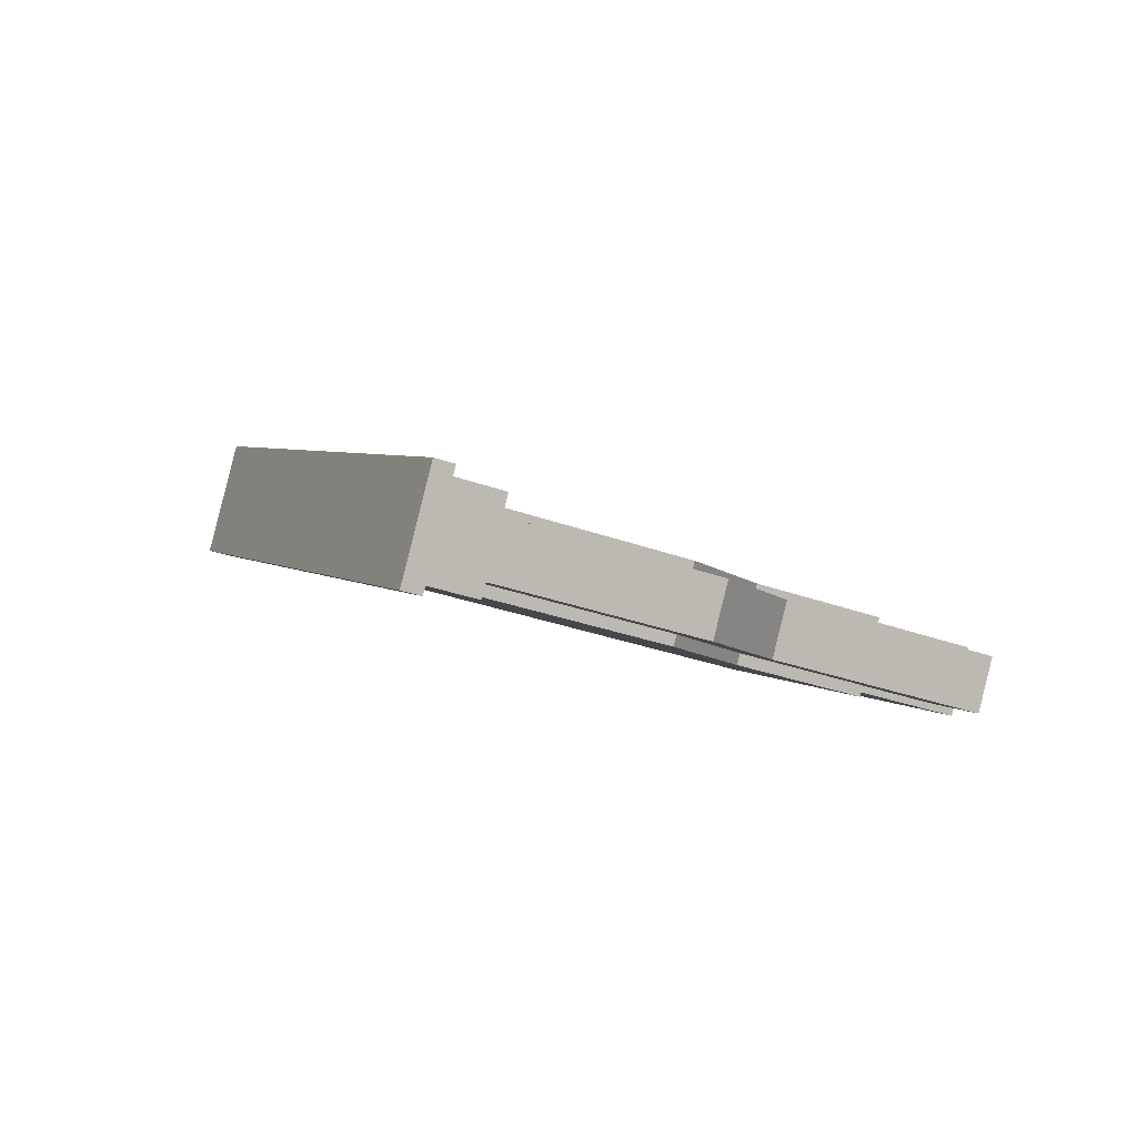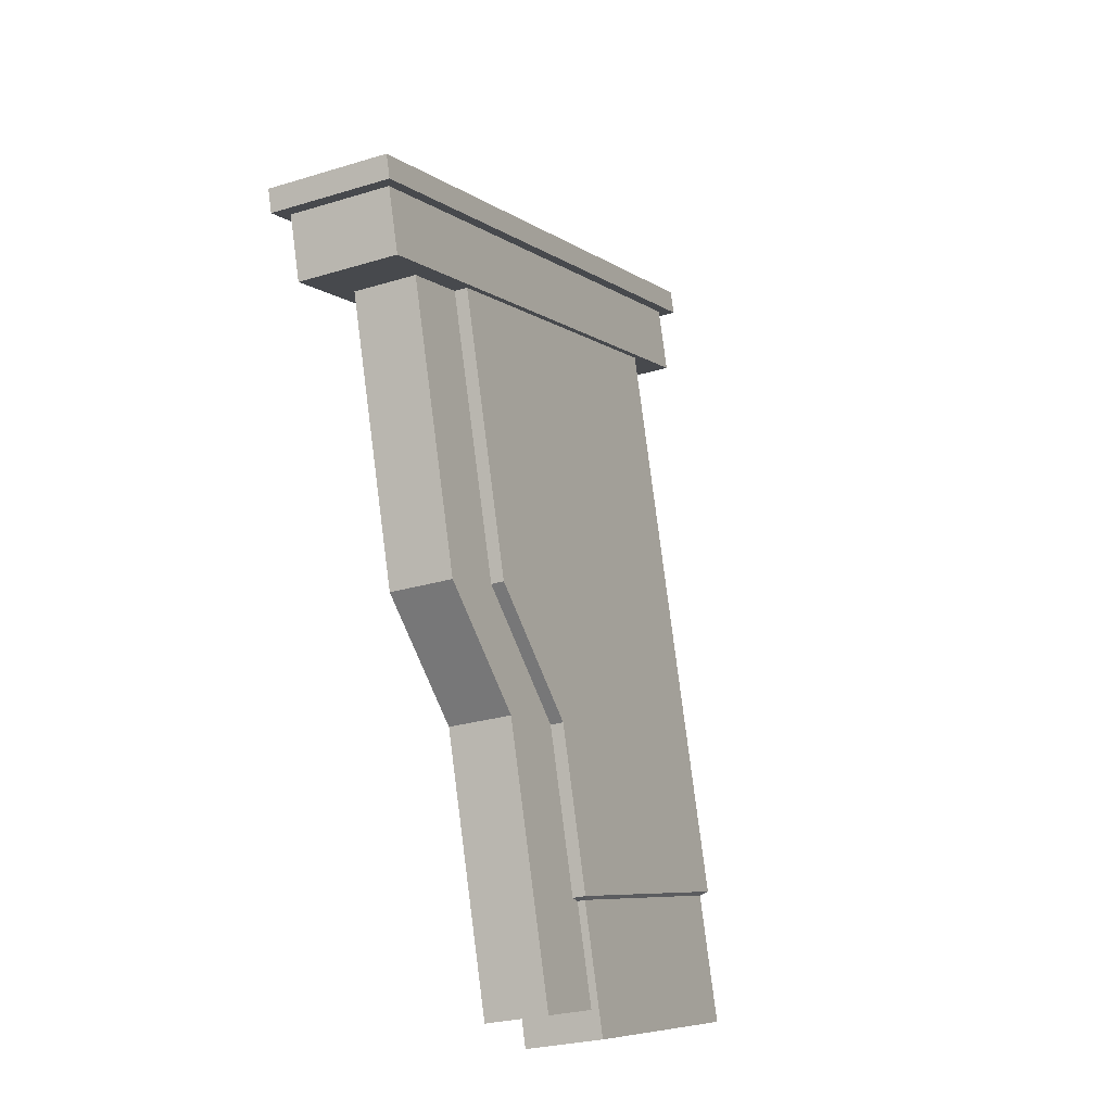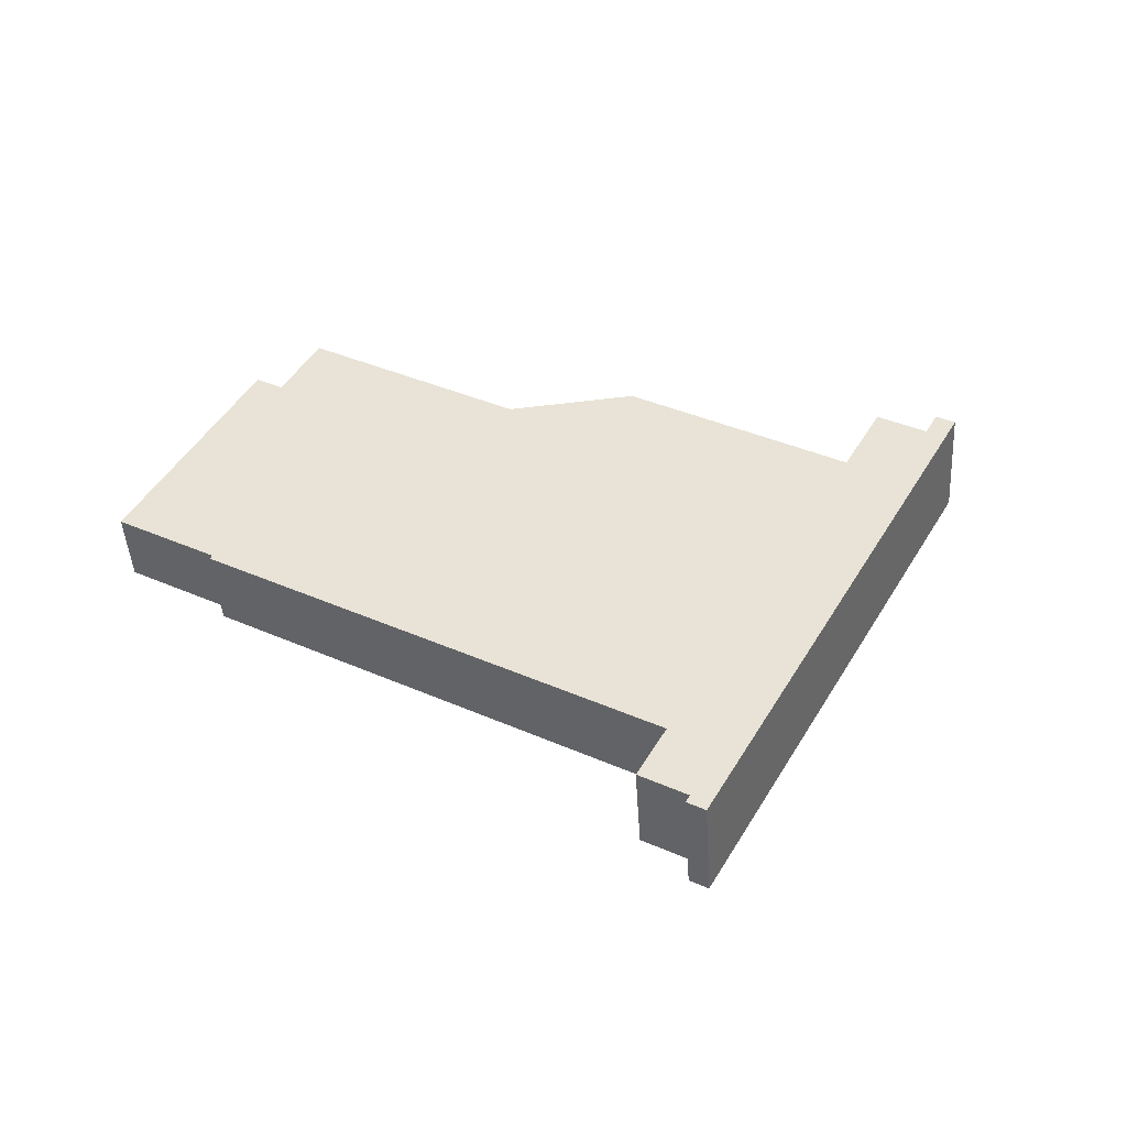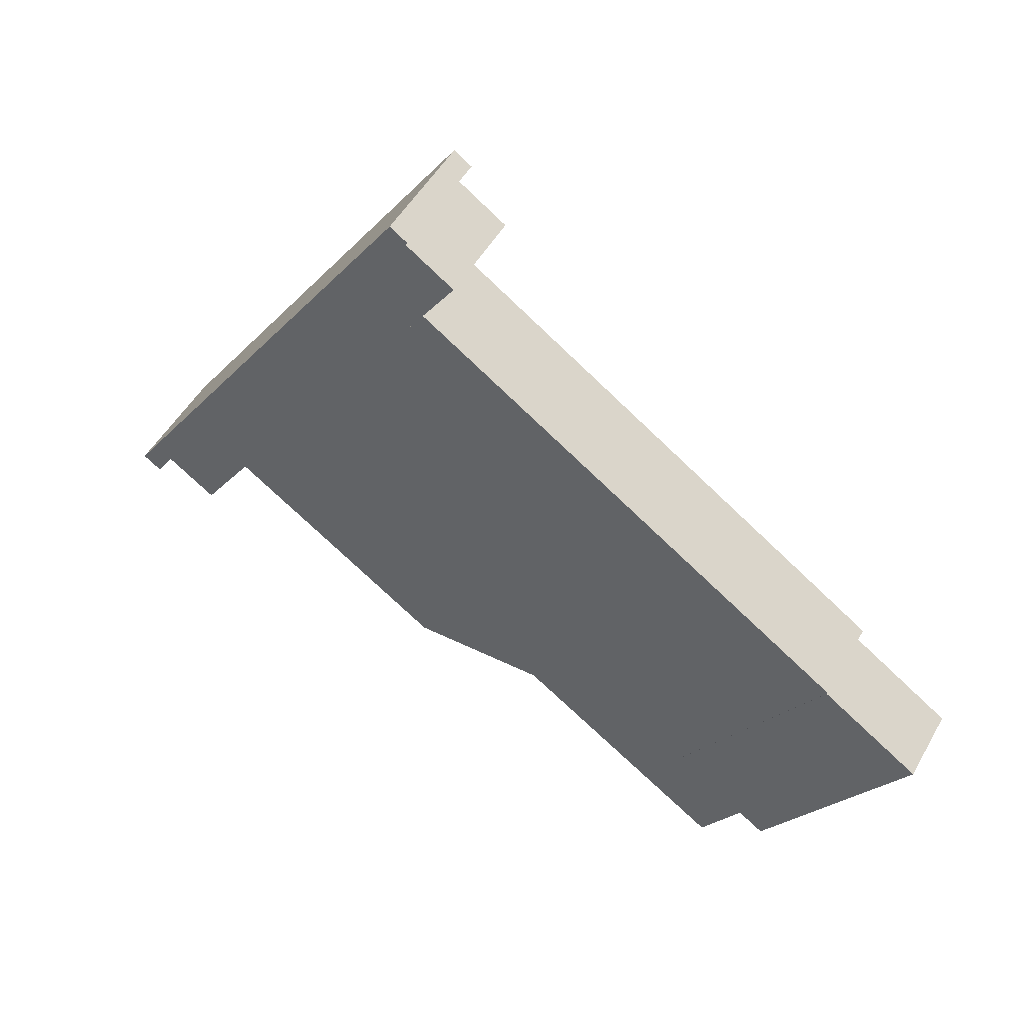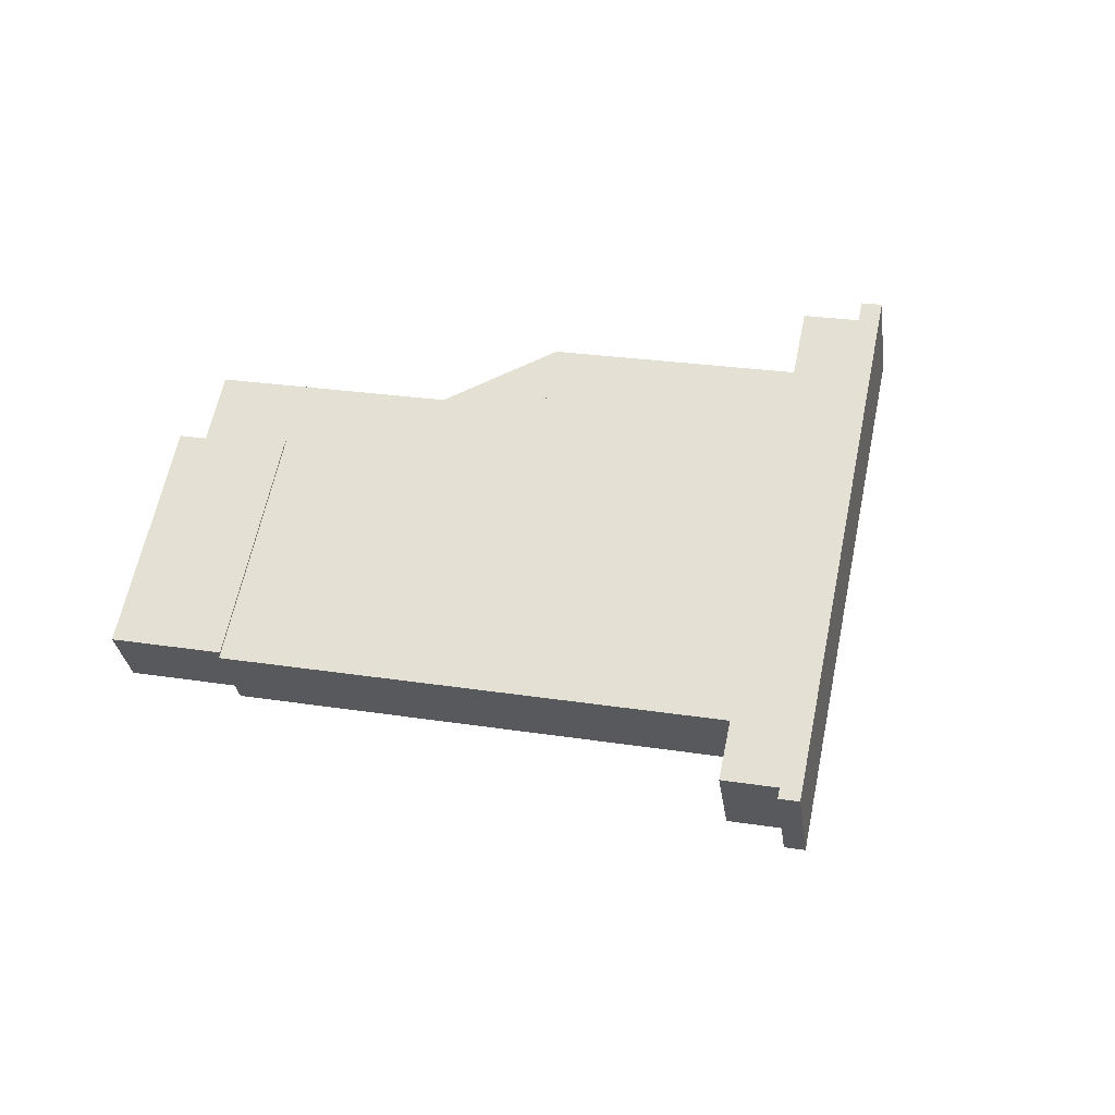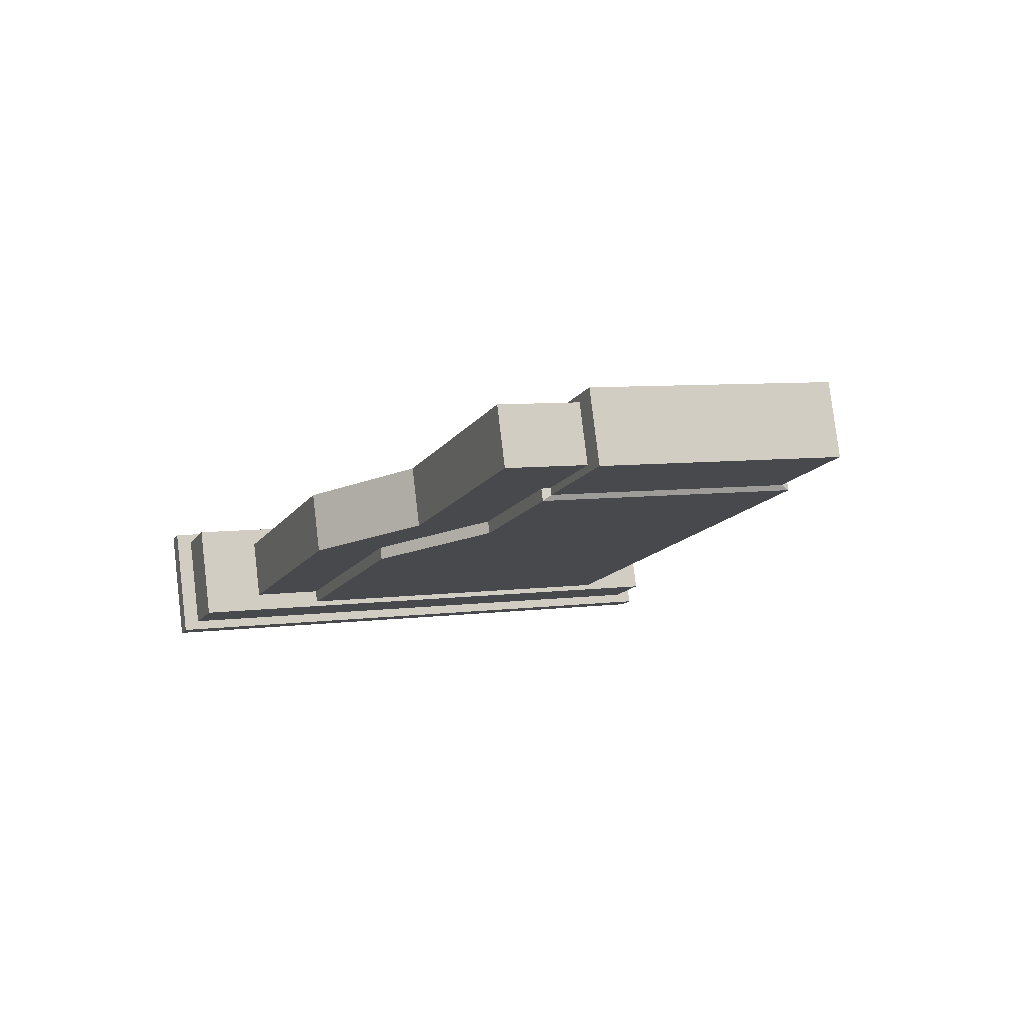
<metadata>
{"format":"obj","ext":"obj","renderer":"f3d","projection":"perspective","resolution":1024,"background":"white","views":[{"elev":-8.0,"azim":-68.8,"up":"+Z"},{"elev":-58.8,"azim":-66.9,"up":"+Y"},{"elev":59.2,"azim":165.9,"up":"+Z"},{"elev":32.6,"azim":29.7,"up":"+Y"},{"elev":72.1,"azim":148.0,"up":"+Z"},{"elev":-24.1,"azim":27.2,"up":"+Z"}]}
</metadata>
<code>
o Collectible_Board_Cube.006
v 37.3 -28.1 1.925
v 37.39 -28.01 1.949
v 37.49 -28.11 1.924
v 37.41 -28.2 1.899
v 37.49 -28.13 2.012
v 37.41 -28.22 1.987
v 37.18 -28.23 1.89
v 37.28 -28.33 1.865
v 37.28 -28.35 1.953
v 37.18 -28.26 1.979
v 37.08 -28.15 1.997
v 37.04 -28.12 2.006
v 36.97 -28.2 1.985
v 37 -28.23 1.976
v 37.37 -28.23 1.89
v 37.37 -28.26 1.978
v 37.27 -28.14 1.915
v 37.3 -28.13 2.013
v 37.27 -28.16 2.004
v 37.39 -28.04 2.038
v 36.46 -27.97 2.068
v 36.91 -27.5 2.195
v 36.91 -27.47 2.082
v 36.46 -27.94 1.955
v 36.52 -28.02 2.054
v 36.52 -27.99 1.941
v 36.97 -27.52 2.068
v 36.97 -27.55 2.181
v 36.66 -27.88 1.994
v 36.69 -27.91 1.985
v 36.62 -27.99 1.964
v 36.58 -27.96 1.973
v 36.73 -27.95 1.976
v 36.77 -27.98 1.968
v 36.69 -28.06 1.947
v 36.66 -28.02 1.955
v 36.8 -28.01 1.959
v 36.84 -28.05 1.95
v 36.77 -28.12 1.929
v 36.73 -28.09 1.938
v 36.84 -28.06 2.021
v 36.8 -28.03 2.03
v 36.73 -28.11 2.009
v 36.77 -28.14 2
v 36.77 -28 2.039
v 36.73 -27.96 2.048
v 36.66 -28.04 2.027
v 36.69 -28.08 2.018
v 36.69 -27.93 2.056
v 36.66 -27.9 2.065
v 36.58 -27.98 2.044
v 36.62 -28.01 2.035
v 36.93 -28.09 1.939
v 36.99 -28.09 1.937
v 36.91 -28.17 1.916
v 36.86 -28.16 1.918
v 36.99 -28.11 2.008
v 36.93 -28.1 2.01
v 36.86 -28.18 1.989
v 36.91 -28.19 1.987
v 37.04 -28.1 1.935
v 37.08 -28.13 1.926
v 37 -28.21 1.905
v 36.97 -28.18 1.914
v 37.12 -28.17 1.917
v 37.15 -28.2 1.908
v 37.08 -28.28 1.887
v 37.04 -28.25 1.896
v 37.19 -28.24 1.899
v 37.23 -28.27 1.89
v 37.15 -28.35 1.869
v 37.12 -28.31 1.878
v 37.23 -28.29 1.961
v 37.19 -28.25 1.97
v 37.12 -28.33 1.949
v 37.15 -28.37 1.94
v 37.15 -28.22 1.979
v 37.12 -28.19 1.988
v 37.04 -28.27 1.967
v 37.08 -28.3 1.958
v 36.78 -27.66 2.143
v 36.87 -27.57 2.17
v 36.87 -27.54 2.07
v 36.78 -27.64 2.043
v 37.08 -27.94 2.071
v 37.18 -27.84 2.097
v 37.18 -27.81 1.997
v 36.58 -27.84 1.988
v 36.86 -28.09 1.922
v 36.86 -28.12 2.022
v 36.58 -27.87 2.088
v 37.08 -27.91 1.971
v 36.89 -28.1 1.921
v 37.03 -28.12 1.916
v 37.03 -28.14 2.016
v 36.89 -28.12 2.021
v 37.1 -27.93 1.966
v 37.2 -27.83 1.992
v 37.28 -27.91 1.972
v 37.19 -28 1.945
v 37.04 -27.94 1.963
v 37.13 -28.02 1.942
v 36.75 -27.67 2.034
v 37.02 -27.92 1.968
v 37.02 -27.95 2.068
v 36.75 -27.7 2.134
v 37.13 -28.04 2.042
v 37.19 -28.03 2.045
v 37.1 -27.95 2.066
v 37.04 -27.96 2.063
v 37.28 -27.93 2.072
v 37.2 -27.85 2.093
v 37.26 -28.16 2.01
v 37.3 -28.13 2.02
v 37.21 -28.04 2.042
v 37.14 -28.06 2.038
v 37.17 -28.26 1.983
v 37.05 -28.16 2.011
v 37.39 -28 1.946
v 37.3 -27.92 1.968
v 37.3 -27.95 2.068
v 37.39 -28.03 2.046
v 37.14 -28.03 1.938
v 37.21 -28.02 1.942
v 37.3 -28.1 1.92
v 37.26 -28.14 1.91
v 37.05 -28.13 1.911
v 37.17 -28.24 1.883
v 36.45 -27.99 2.074
v 36.45 -27.96 1.939
v 36.93 -27.45 2.073
v 36.93 -27.49 2.209
v 36.43 -27.98 2.079
v 36.91 -27.47 2.214
v 36.91 -27.44 2.078
v 36.43 -27.94 1.943
v 37.27 -28.32 1.952
v 37.27 -28.3 1.881
v 36.88 -28.1 2.012
v 36.88 -28.08 1.941
v 37.19 -28.38 1.86
v 37.19 -28.4 1.931
v 36.8 -28.16 1.92
v 36.8 -28.18 1.991
v 36.62 -27.87 2.074
v 36.62 -27.85 2.003
v 36.54 -27.92 1.982
v 36.54 -27.94 2.053
f 1 3 4
f 3 6 4
f 8 10 7
f 11 13 14
f 15 9 8
f 7 15 8
f 4 16 15
f 1 15 17
f 16 18 19
f 16 10 9
f 2 5 3
f 5 18 6
f 22 24 21
f 26 28 25
f 22 27 23
f 24 25 21
f 24 27 26
f 21 28 22
f 30 32 29
f 34 36 33
f 38 40 37
f 41 43 44
f 45 47 48
f 49 51 52
f 32 52 51
f 35 47 36
f 39 43 40
f 50 30 29
f 46 34 33
f 42 38 37
f 53 55 56
f 58 60 57
f 55 59 56
f 58 54 53
f 62 64 61
f 65 67 68
f 70 72 69
f 73 75 76
f 78 80 77
f 63 13 64
f 67 79 68
f 71 75 72
f 12 62 61
f 78 66 65
f 74 70 69
f 1 2 3
f 3 5 6
f 8 9 10
f 11 12 13
f 15 16 9
f 7 17 15
f 4 6 16
f 1 4 15
f 16 6 18
f 16 19 10
f 2 20 5
f 5 20 18
f 22 23 24
f 26 27 28
f 22 28 27
f 24 26 25
f 24 23 27
f 21 25 28
f 30 31 32
f 34 35 36
f 38 39 40
f 41 42 43
f 45 46 47
f 49 50 51
f 32 31 52
f 35 48 47
f 39 44 43
f 50 49 30
f 46 45 34
f 42 41 38
f 53 54 55
f 58 59 60
f 55 60 59
f 58 57 54
f 62 63 64
f 65 66 67
f 70 71 72
f 73 74 75
f 78 79 80
f 63 14 13
f 67 80 79
f 71 76 75
f 12 11 62
f 78 77 66
f 74 73 70
f 82 84 81
f 86 81 85
f 83 86 87
f 89 91 88
f 83 92 84
f 94 96 93
f 97 99 100
f 101 94 93
f 103 89 88
f 90 106 91
f 106 88 91
f 97 102 101
f 84 104 103
f 105 81 106
f 81 103 106
f 107 109 110
f 95 110 96
f 111 109 108
f 98 111 99
f 113 115 116
f 117 116 118
f 120 122 119
f 114 121 115
f 20 114 18
f 119 20 2
f 10 113 117
f 18 113 19
f 124 126 123
f 123 128 127
f 128 118 127
f 120 125 124
f 126 1 17
f 126 7 128
f 7 117 128
f 125 2 1
f 82 83 84
f 86 82 81
f 83 82 86
f 89 90 91
f 83 87 92
f 94 95 96
f 97 98 99
f 101 102 94
f 103 104 89
f 90 105 106
f 106 103 88
f 97 100 102
f 84 92 104
f 105 85 81
f 81 84 103
f 107 108 109
f 95 107 110
f 111 112 109
f 98 112 111
f 113 114 115
f 117 113 116
f 120 121 122
f 114 122 121
f 20 122 114
f 119 122 20
f 10 19 113
f 18 114 113
f 124 125 126
f 123 126 128
f 128 117 118
f 120 119 125
f 126 125 1
f 126 17 7
f 7 10 117
f 125 119 2
f 130 132 129
f 134 136 133
f 129 134 133
f 131 134 132
f 129 136 130
f 130 135 131
f 130 131 132
f 134 135 136
f 129 132 134
f 131 135 134
f 129 133 136
f 130 136 135
f 87 112 98
f 109 86 85
f 115 111 108
f 99 121 120
f 73 138 70
f 41 140 38
f 57 61 54
f 141 76 71
f 143 44 39
f 64 60 55
f 146 148 145
f 139 59 58
f 50 148 51
f 38 143 39
f 138 71 70
f 54 64 55
f 137 141 138
f 118 107 95
f 96 105 90
f 116 108 107
f 110 85 105
f 92 101 104
f 104 93 89
f 87 97 92
f 93 90 89
f 100 123 102
f 102 127 94
f 127 95 94
f 99 124 100
f 29 147 146
f 33 31 30
f 37 35 34
f 41 144 139
f 42 48 43
f 49 47 46
f 32 148 147
f 31 47 52
f 40 48 35
f 145 29 146
f 49 33 30
f 45 37 34
f 140 56 143
f 57 13 12
f 56 144 143
f 139 53 140
f 62 68 63
f 69 67 66
f 137 76 142
f 74 80 75
f 11 79 78
f 68 14 63
f 72 80 67
f 11 65 62
f 77 69 66
f 87 86 112
f 109 112 86
f 115 121 111
f 99 111 121
f 73 137 138
f 41 139 140
f 57 12 61
f 141 142 76
f 143 144 44
f 64 13 60
f 146 147 148
f 139 144 59
f 50 145 148
f 38 140 143
f 138 141 71
f 54 61 64
f 137 142 141
f 118 116 107
f 96 110 105
f 116 115 108
f 110 109 85
f 92 97 101
f 104 101 93
f 87 98 97
f 93 96 90
f 100 124 123
f 102 123 127
f 127 118 95
f 99 120 124
f 29 32 147
f 33 36 31
f 37 40 35
f 41 44 144
f 42 45 48
f 49 52 47
f 32 51 148
f 31 36 47
f 40 43 48
f 145 50 29
f 49 46 33
f 45 42 37
f 140 53 56
f 57 60 13
f 56 59 144
f 139 58 53
f 62 65 68
f 69 72 67
f 137 73 76
f 74 77 80
f 11 14 79
f 68 79 14
f 72 75 80
f 11 78 65
f 77 74 69

</code>
